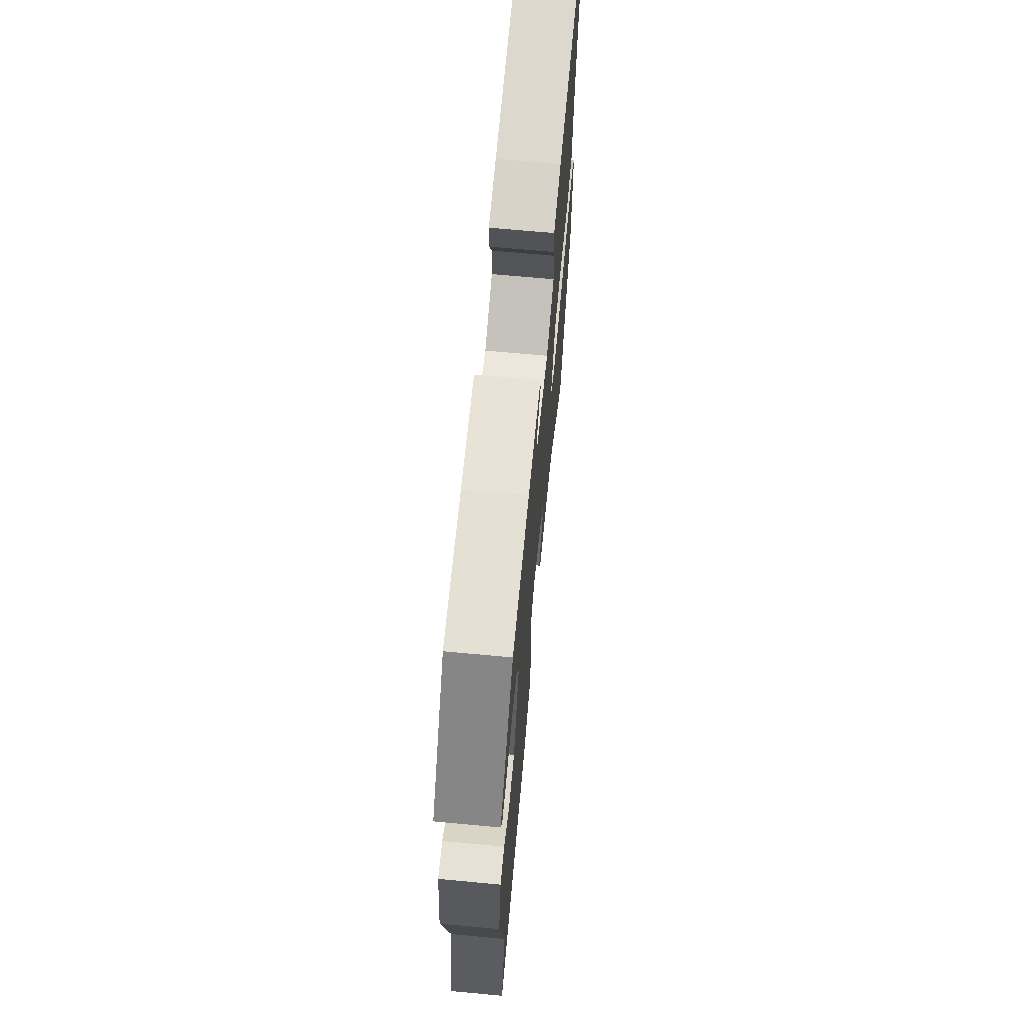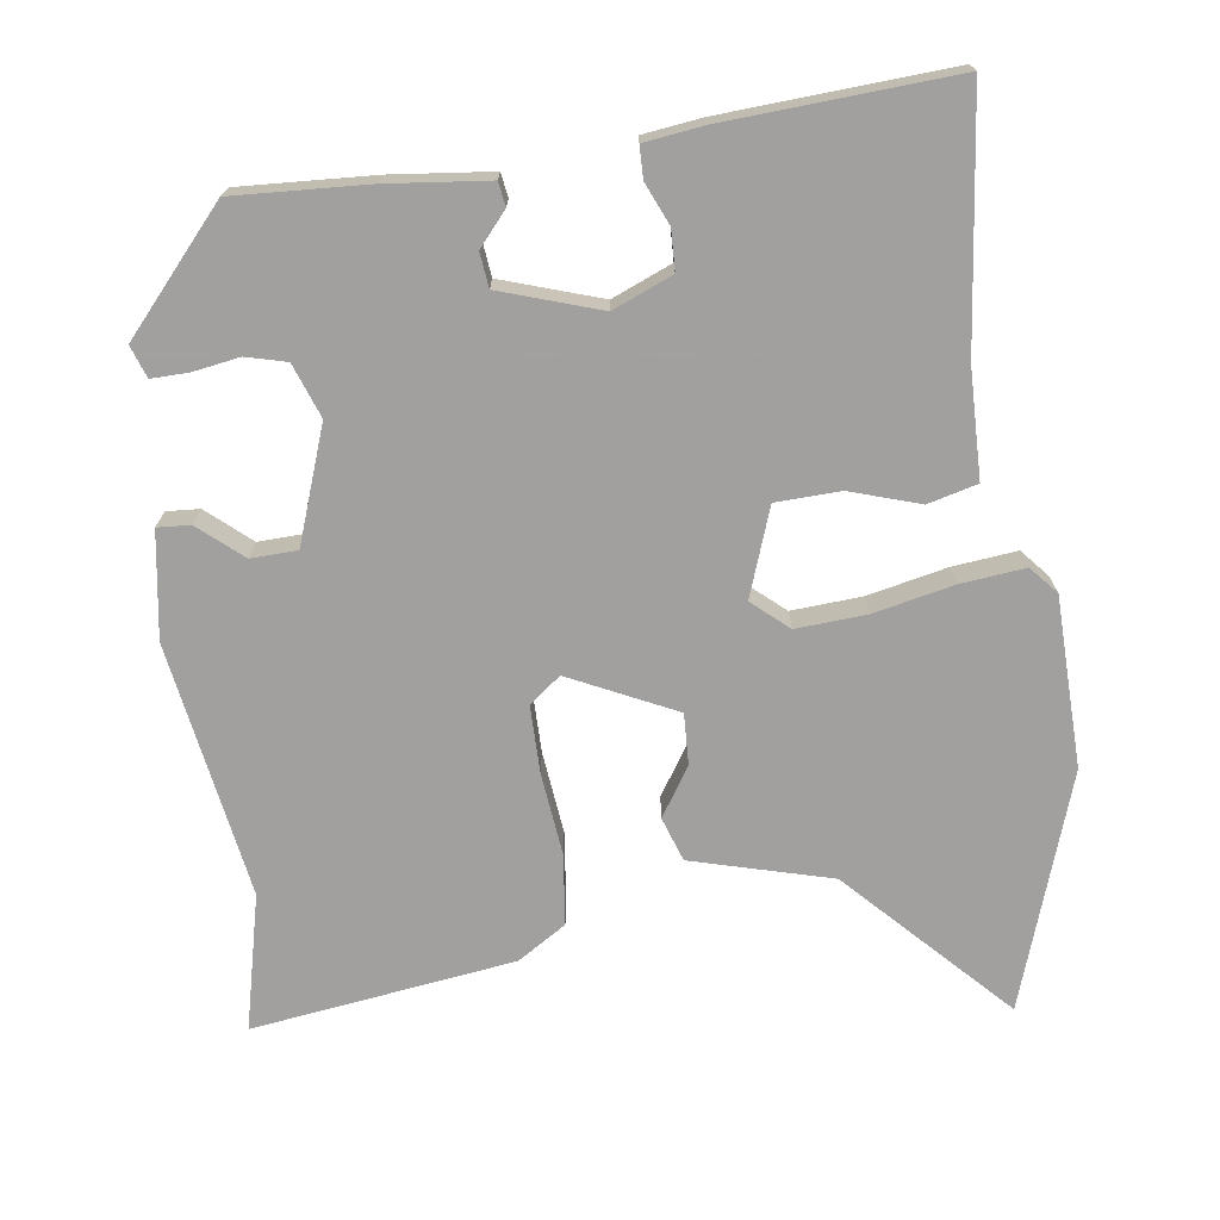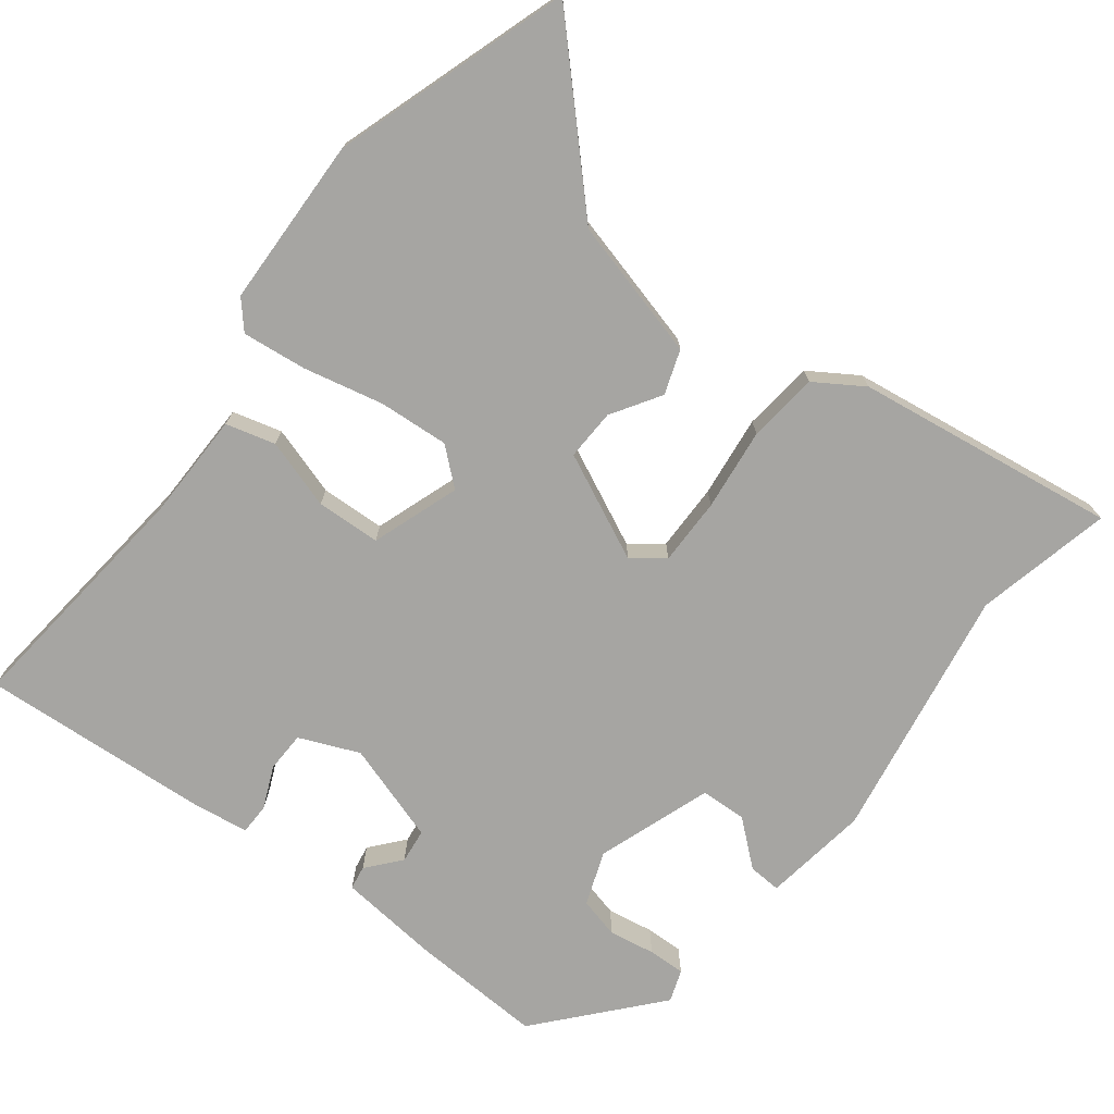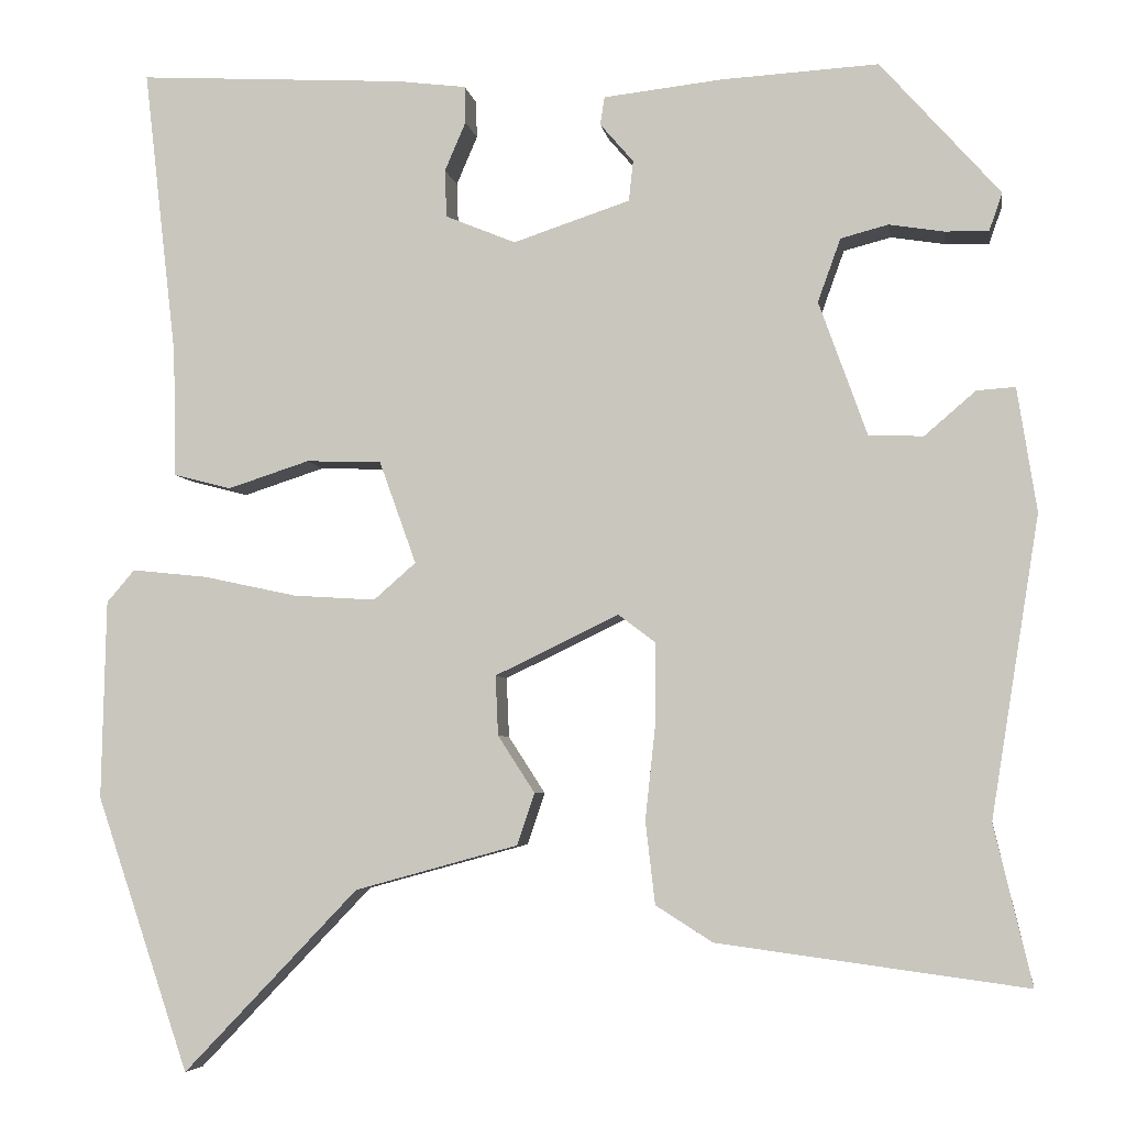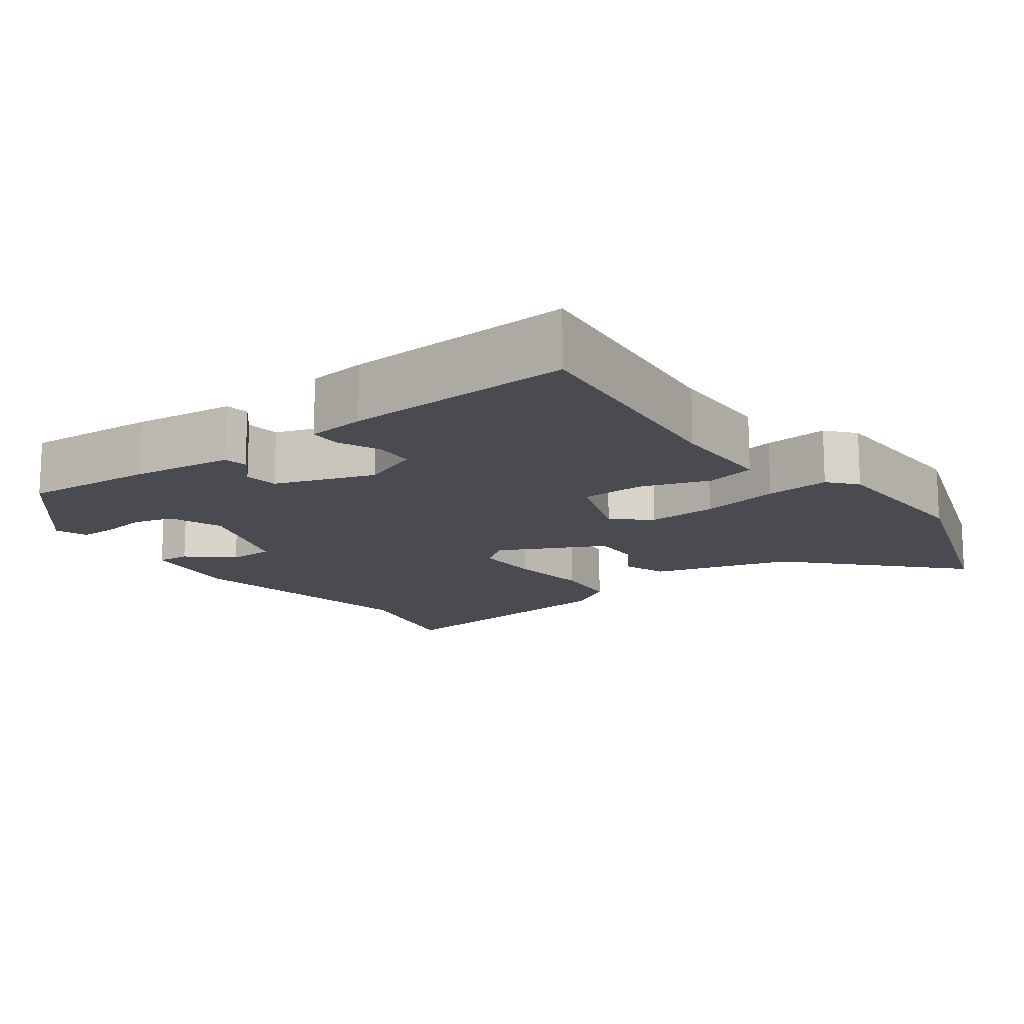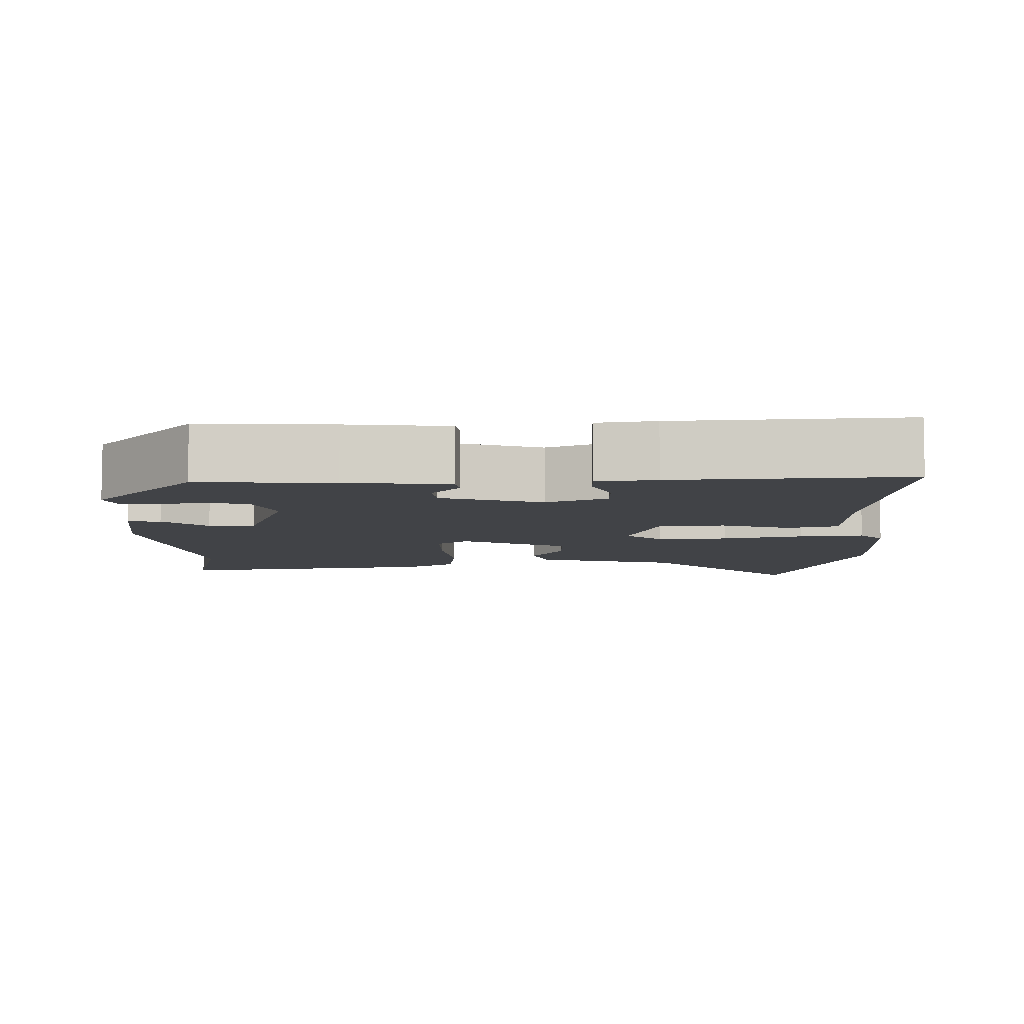
<metadata>
{"format":"obj","ext":"obj","renderer":"f3d","projection":"perspective","resolution":1024,"background":"white","views":[{"elev":69.0,"azim":-84.7,"up":"+Z"},{"elev":-71.9,"azim":7.9,"up":"+Y"},{"elev":-73.7,"azim":142.9,"up":"+Y"},{"elev":-5.0,"azim":-170.9,"up":"+Z"},{"elev":-14.4,"azim":36.2,"up":"+Y"},{"elev":-7.3,"azim":1.5,"up":"+Y"}]}
</metadata>
<code>
v -0.517 0.07 -0.57
v -0.474 0.07 -0.389
v -0.529 0.07 -0.048
v -0.507 0.07 0.093
v -0.463 0.07 0.09
v -0.405 0.07 0.04
v -0.343 0.07 0.042
v -0.288 0.07 0.195
v -0.314 0.07 0.267
v -0.368 0.07 0.281
v -0.43 0.07 0.271
v -0.48 0.07 0.27
v -0.495 0.07 0.313
v -0.359 0.07 0.466
v -0.181 0.07 0.456
v -0.045 0.07 0.441
v -0.04 0.07 0.409
v -0.078 0.07 0.365
v -0.073 0.07 0.319
v 0.06 0.07 0.275
v 0.14 0.07 0.308
v 0.142 0.07 0.362
v 0.118 0.07 0.418
v 0.119 0.07 0.46
v 0.197 0.07 0.47
v 0.503 0.07 0.488
v 0.465 0.07 0.157
v 0.462 0.07 0.013
v 0.396 0.07 -0.004
v 0.303 0.07 0.026
v 0.217 0.07 0.023
v 0.175 0.07 -0.094
v 0.223 0.07 -0.136
v 0.317 0.07 -0.13
v 0.424 0.07 -0.107
v 0.51 0.07 -0.098
v 0.542 0.07 -0.135
v 0.547 0.07 -0.362
v 0.441 0.07 -0.675
v 0.242 0.07 -0.467
v 0.056 0.07 -0.416
v 0.036 0.07 -0.357
v 0.078 0.07 -0.292
v 0.081 0.07 -0.224
v -0.06 0.07 -0.156
v -0.102 0.07 -0.188
v -0.102 0.07 -0.278
v -0.09 0.07 -0.388
v -0.101 0.07 -0.482
v -0.166 0.07 -0.523
v -0.517 0 -0.57
v -0.474 0 -0.389
v -0.529 0 -0.048
v -0.507 0 0.093
v -0.463 0 0.09
v -0.405 0 0.04
v -0.343 0 0.042
v -0.288 0 0.195
v -0.314 0 0.267
v -0.368 0 0.281
v -0.43 0 0.271
v -0.48 0 0.27
v -0.495 0 0.313
v -0.359 0 0.466
v -0.181 0 0.456
v -0.045 0 0.441
v -0.04 0 0.409
v -0.078 0 0.365
v -0.073 0 0.319
v 0.06 0 0.275
v 0.14 0 0.308
v 0.142 0 0.362
v 0.118 0 0.418
v 0.119 0 0.46
v 0.197 0 0.47
v 0.503 0 0.488
v 0.465 0 0.157
v 0.462 0 0.013
v 0.396 0 -0.004
v 0.303 0 0.026
v 0.217 0 0.023
v 0.175 0 -0.094
v 0.223 0 -0.136
v 0.317 0 -0.13
v 0.424 0 -0.107
v 0.51 0 -0.098
v 0.542 0 -0.135
v 0.547 0 -0.362
v 0.441 0 -0.675
v 0.242 0 -0.467
v 0.056 0 -0.416
v 0.036 0 -0.357
v 0.078 0 -0.292
v 0.081 0 -0.224
v -0.06 0 -0.156
v -0.102 0 -0.188
v -0.102 0 -0.278
v -0.09 0 -0.388
v -0.101 0 -0.482
v -0.166 0 -0.523
f 50 1 2
f 49 50 2
f 48 49 2
f 47 48 2
f 2 3 4
f 47 2 4
f 46 47 4
f 45 46 4
f 44 45 4
f 40 41 42 43
f 40 43 44
f 39 40 44
f 38 39 44
f 37 38 44
f 36 37 44
f 35 36 44
f 34 35 44
f 33 34 44
f 32 33 44
f 31 32 44
f 27 28 29 30
f 26 27 30
f 25 26 30
f 24 25 30
f 23 24 30
f 22 23 30
f 21 22 30 31
f 20 21 31 44
f 16 17 18
f 15 16 18
f 14 15 18
f 13 14 18
f 12 13 18
f 11 12 18
f 10 11 18
f 9 10 18 19
f 19 20 44
f 9 19 44
f 8 9 44
f 4 5 6
f 44 4 6
f 44 6 7
f 7 8 44
f 52 51 100
f 52 100 99
f 52 99 98
f 52 98 97
f 54 53 52
f 54 52 97
f 54 97 96
f 54 96 95
f 54 95 94
f 93 92 91 90
f 94 93 90
f 94 90 89
f 94 89 88
f 94 88 87
f 94 87 86
f 94 86 85
f 94 85 84
f 94 84 83
f 94 83 82
f 94 82 81
f 80 79 78 77
f 80 77 76
f 80 76 75
f 80 75 74
f 80 74 73
f 80 73 72
f 81 80 72 71
f 94 81 71 70
f 68 67 66
f 68 66 65
f 68 65 64
f 68 64 63
f 68 63 62
f 68 62 61
f 68 61 60
f 69 68 60 59
f 94 70 69
f 94 69 59
f 94 59 58
f 56 55 54
f 56 54 94
f 57 56 94
f 94 58 57
f 1 51 52 2
f 2 52 53 3
f 3 53 54 4
f 4 54 55 5
f 5 55 56 6
f 6 56 57 7
f 7 57 58 8
f 8 58 59 9
f 9 59 60 10
f 10 60 61 11
f 11 61 62 12
f 12 62 63 13
f 13 63 64 14
f 14 64 65 15
f 15 65 66 16
f 16 66 67 17
f 17 67 68 18
f 18 68 69 19
f 19 69 70 20
f 20 70 71 21
f 21 71 72 22
f 22 72 73 23
f 23 73 74 24
f 24 74 75 25
f 25 75 76 26
f 26 76 77 27
f 27 77 78 28
f 28 78 79 29
f 29 79 80 30
f 30 80 81 31
f 31 81 82 32
f 32 82 83 33
f 33 83 84 34
f 34 84 85 35
f 35 85 86 36
f 36 86 87 37
f 37 87 88 38
f 38 88 89 39
f 39 89 90 40
f 40 90 91 41
f 41 91 92 42
f 42 92 93 43
f 43 93 94 44
f 44 94 95 45
f 45 95 96 46
f 46 96 97 47
f 47 97 98 48
f 48 98 99 49
f 49 99 100 50
f 50 100 51 1

</code>
